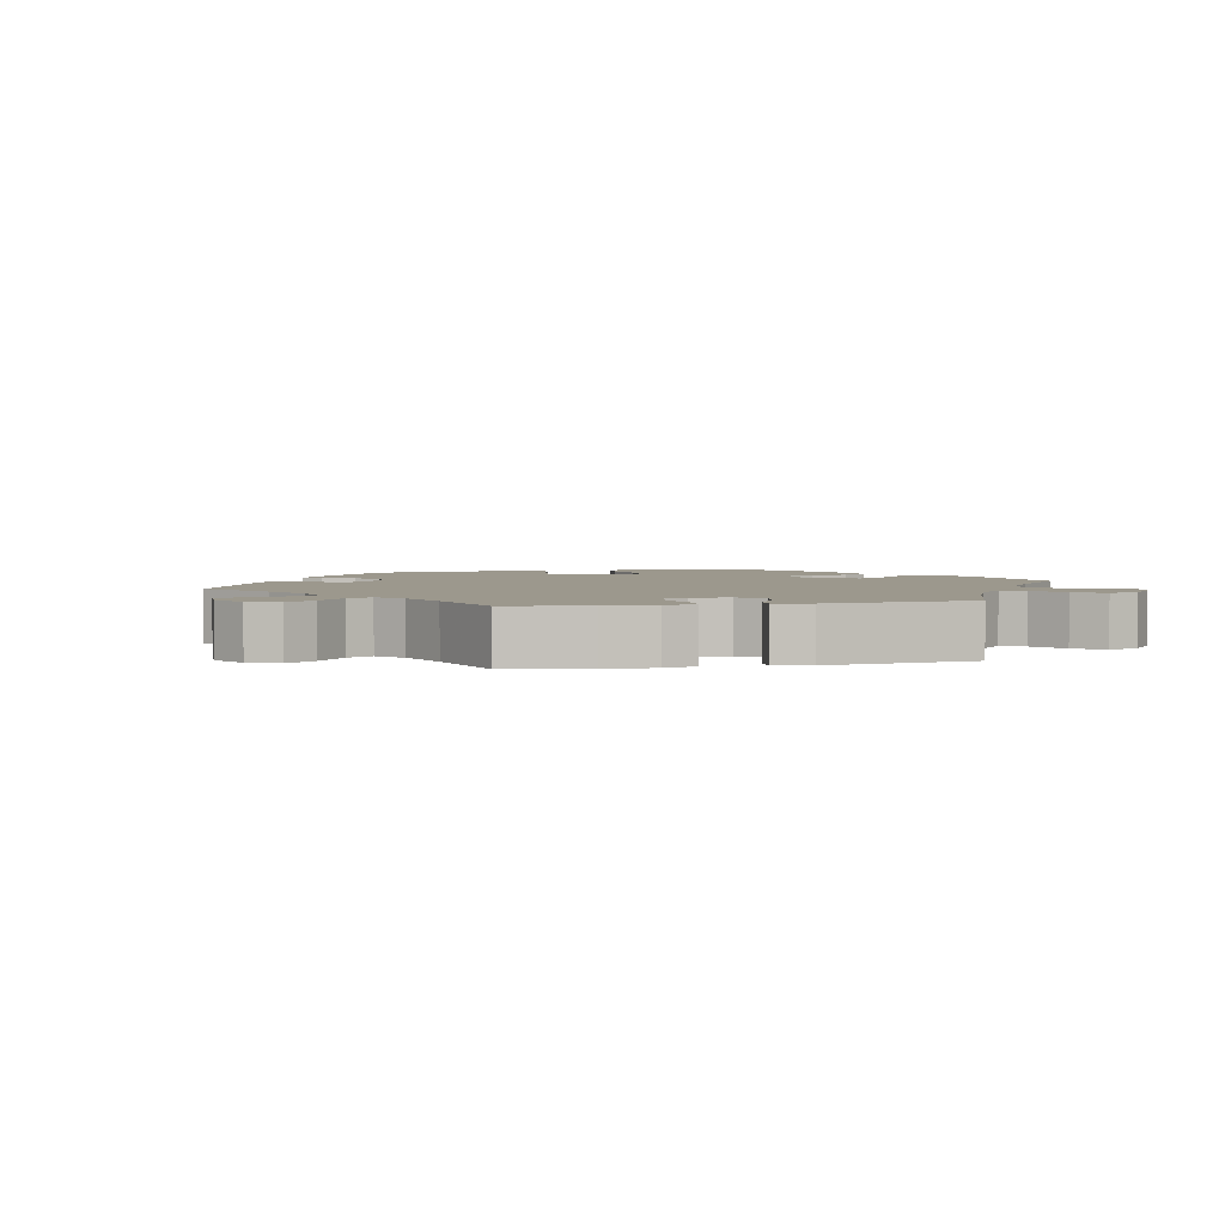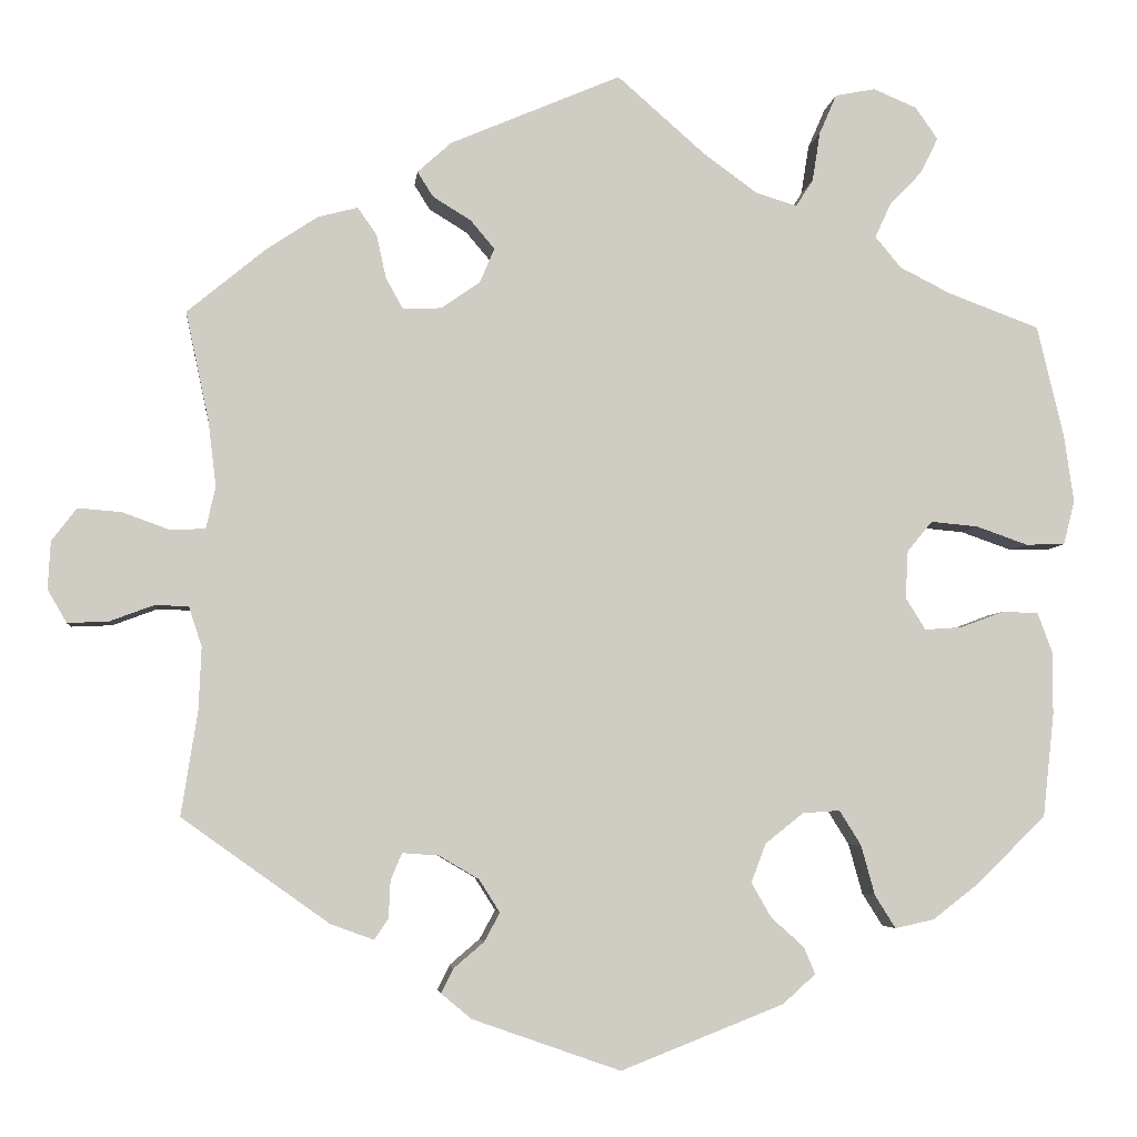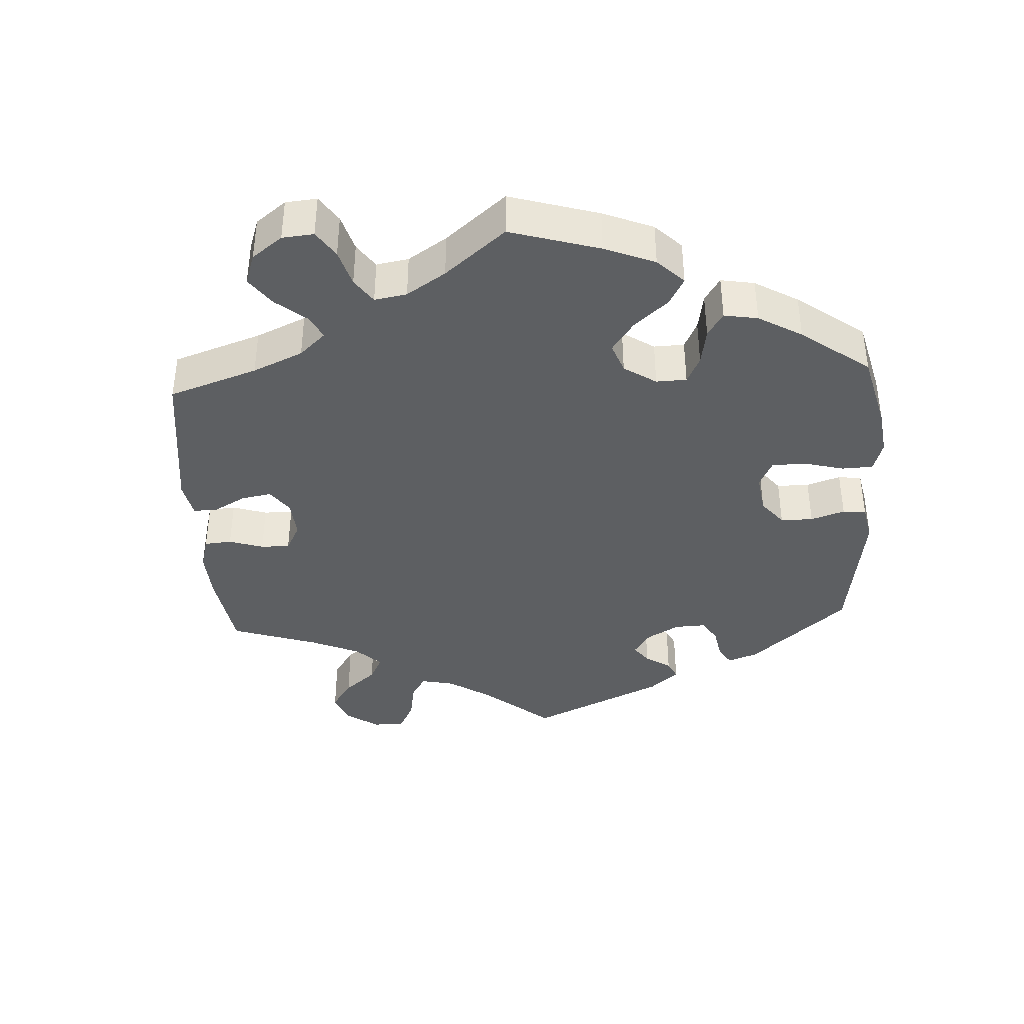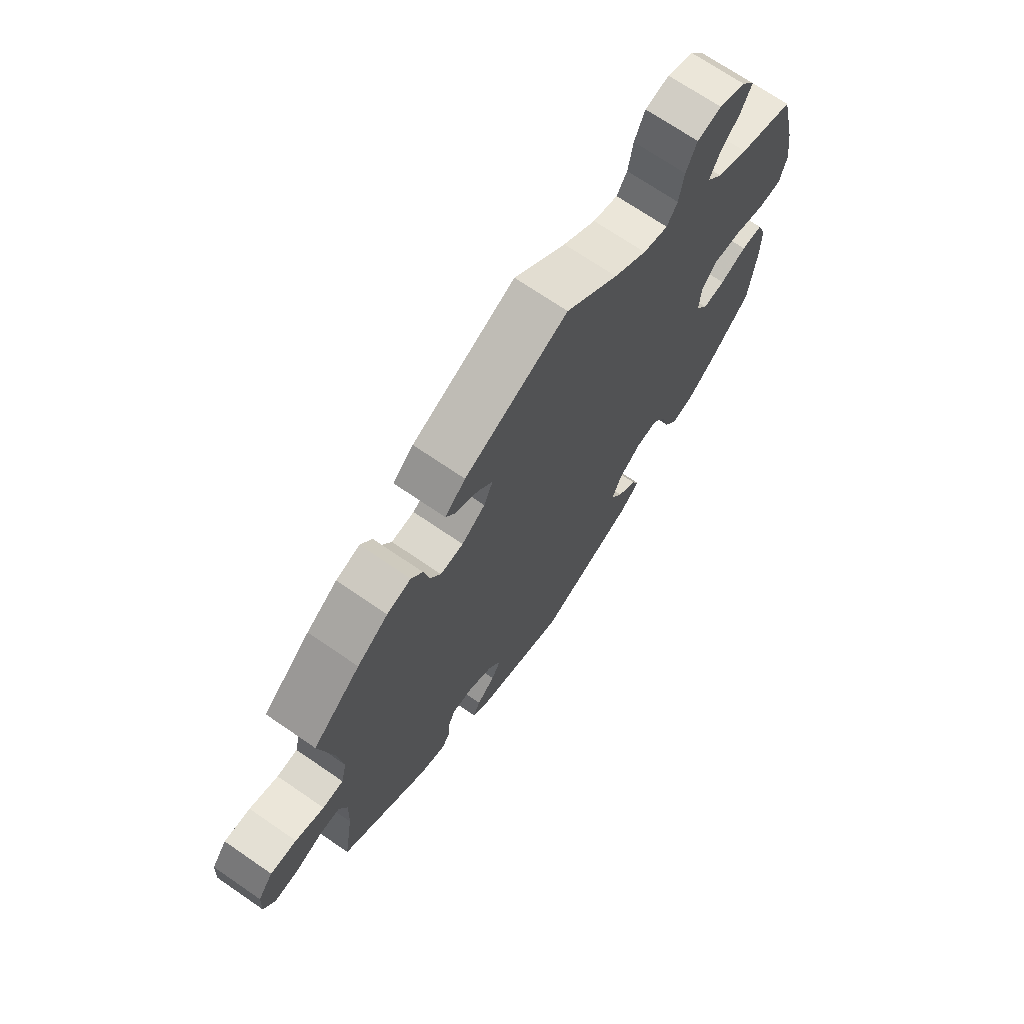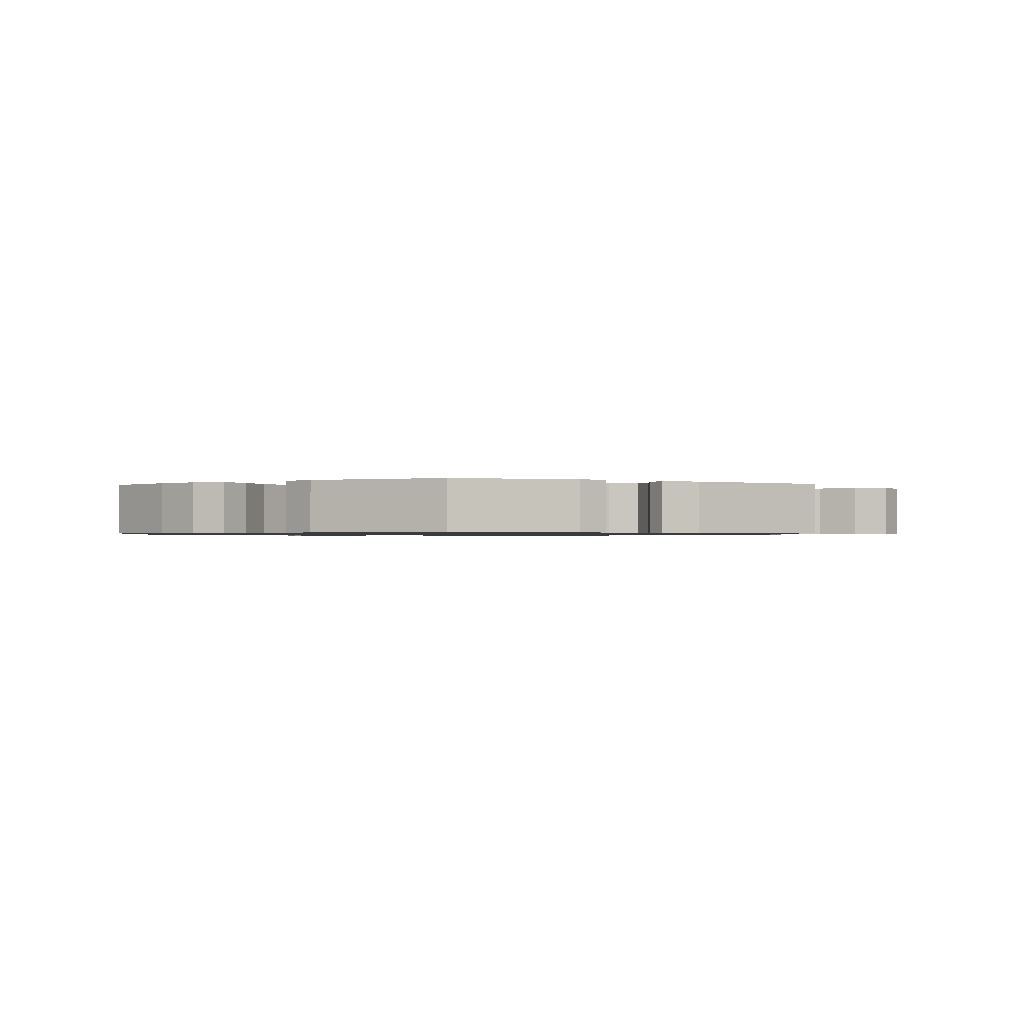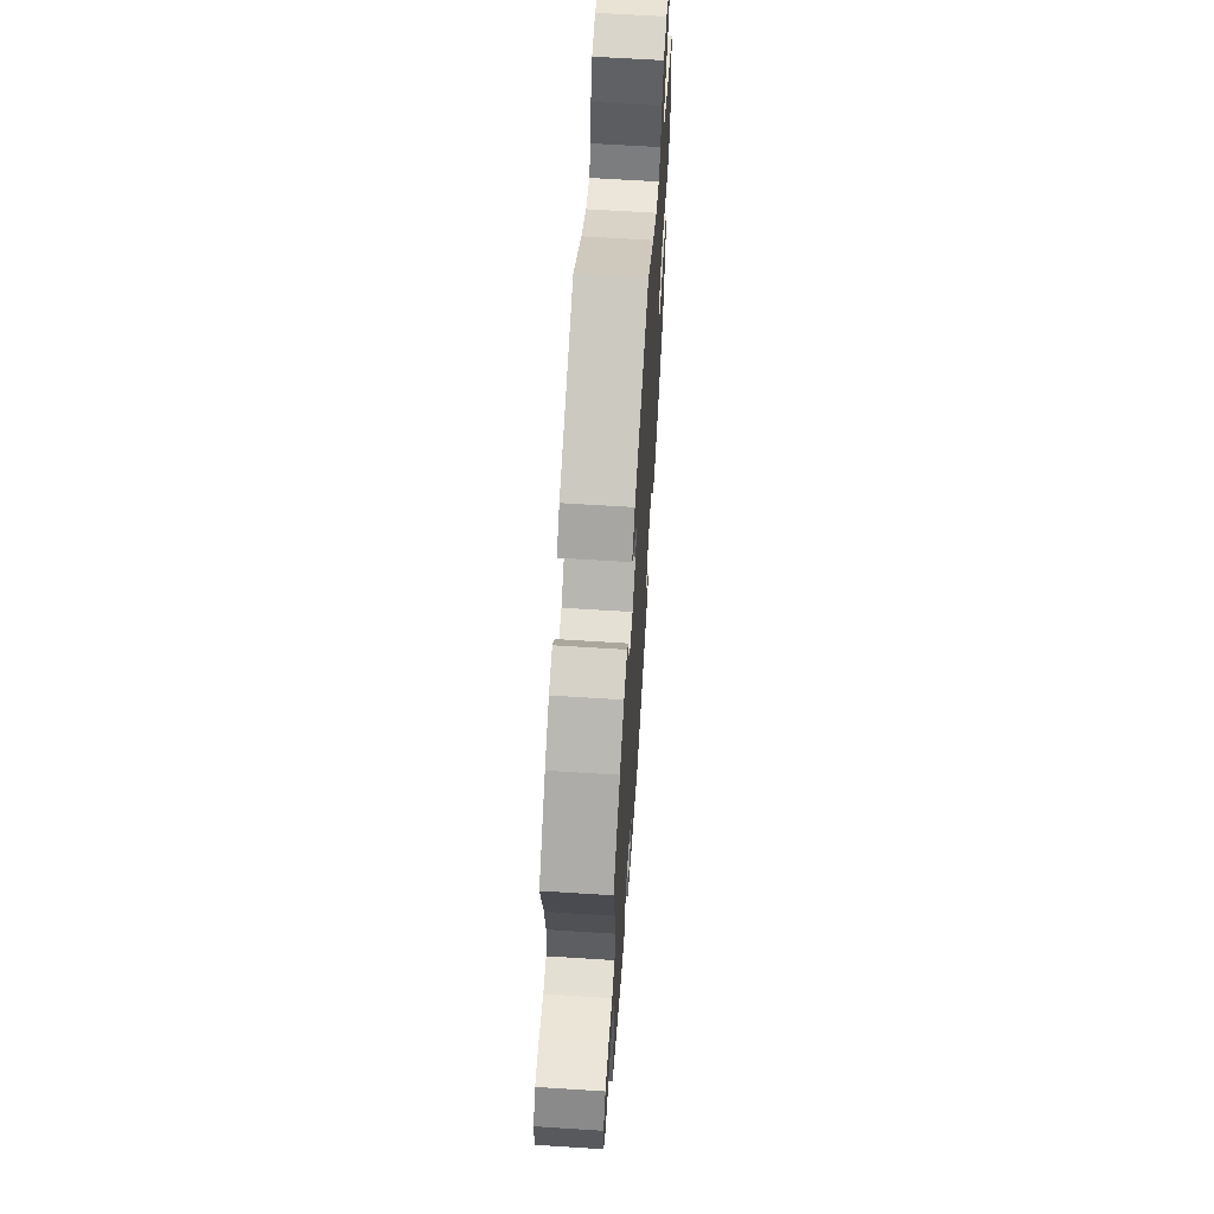
<metadata>
{"format":"obj","ext":"obj","renderer":"f3d","projection":"perspective","resolution":1024,"background":"white","views":[{"elev":3.1,"azim":-42.5,"up":"+Y"},{"elev":-4.8,"azim":-6.1,"up":"+Z"},{"elev":-39.6,"azim":63.3,"up":"+Y"},{"elev":70.5,"azim":-55.5,"up":"+Z"},{"elev":-0.9,"azim":-177.2,"up":"+Y"},{"elev":63.5,"azim":-86.3,"up":"+Z"}]}
</metadata>
<code>
v -0.17 0.07 -0.518
v -0.205 0.07 -0.489
v -0.191 0.07 -0.461
v -0.156 0.07 -0.431
v -0.138 0.07 -0.398
v -0.162 0.07 -0.36
v -0.208 0.07 -0.333
v -0.25 0.07 -0.33
v -0.263 0.07 -0.361
v -0.265 0.07 -0.404
v -0.281 0.07 -0.428
v -0.331 0.07 -0.41
v -0.501 0.07 -0.289
v -0.482 0.07 -0.168
v -0.479 0.07 -0.096
v -0.494 0.07 -0.05
v -0.533 0.07 -0.049
v -0.584 0.07 -0.068
v -0.631 0.07 -0.07
v -0.653 0.07 -0.032
v -0.65 0.07 0.023
v -0.621 0.07 0.061
v -0.571 0.07 0.057
v -0.516 0.07 0.037
v -0.476 0.07 0.039
v -0.465 0.07 0.087
v -0.474 0.07 0.162
v -0.501 0.07 0.289
v -0.41 0.07 0.364
v -0.351 0.07 0.403
v -0.305 0.07 0.415
v -0.283 0.07 0.383
v -0.272 0.07 0.333
v -0.252 0.07 0.297
v -0.208 0.07 0.299
v -0.163 0.07 0.33
v -0.146 0.07 0.37
v -0.174 0.07 0.403
v -0.218 0.07 0.43
v -0.236 0.07 0.459
v -0.197 0.07 0.494
v 0 0.07 0.578
v 0.1 0.07 0.49
v 0.163 0.07 0.444
v 0.211 0.07 0.429
v 0.231 0.07 0.46
v 0.24 0.07 0.517
v 0.26 0.07 0.563
v 0.306 0.07 0.572
v 0.356 0.07 0.551
v 0.382 0.07 0.514
v 0.362 0.07 0.473
v 0.324 0.07 0.433
v 0.306 0.07 0.394
v 0.336 0.07 0.358
v 0.395 0.07 0.328
v 0.5 0.07 0.289
v 0.531 0.07 0.159
v 0.542 0.07 0.082
v 0.529 0.07 0.031
v 0.484 0.07 0.03
v 0.424 0.07 0.051
v 0.37 0.07 0.056
v 0.341 0.07 0.021
v 0.338 0.07 -0.034
v 0.361 0.07 -0.071
v 0.404 0.07 -0.068
v 0.455 0.07 -0.049
v 0.496 0.07 -0.051
v 0.513 0.07 -0.097
v 0.513 0.07 -0.169
v 0.5 0.07 -0.289
v 0.419 0.07 -0.368
v 0.367 0.07 -0.408
v 0.322 0.07 -0.418
v 0.298 0.07 -0.38
v 0.282 0.07 -0.322
v 0.257 0.07 -0.282
v 0.214 0.07 -0.285
v 0.17 0.07 -0.32
v 0.153 0.07 -0.365
v 0.176 0.07 -0.405
v 0.214 0.07 -0.439
v 0.227 0.07 -0.47
v 0.189 0.07 -0.504
v 0.001 0.07 -0.578
v -0.17 0 -0.518
v -0.205 0 -0.489
v -0.191 0 -0.461
v -0.156 0 -0.431
v -0.138 0 -0.398
v -0.162 0 -0.36
v -0.208 0 -0.333
v -0.25 0 -0.33
v -0.263 0 -0.361
v -0.265 0 -0.404
v -0.281 0 -0.428
v -0.331 0 -0.41
v -0.501 0 -0.289
v -0.482 0 -0.168
v -0.479 0 -0.096
v -0.494 0 -0.05
v -0.533 0 -0.049
v -0.584 0 -0.068
v -0.631 0 -0.07
v -0.653 0 -0.032
v -0.65 0 0.023
v -0.621 0 0.061
v -0.571 0 0.057
v -0.516 0 0.037
v -0.476 0 0.039
v -0.465 0 0.087
v -0.474 0 0.162
v -0.501 0 0.289
v -0.41 0 0.364
v -0.351 0 0.403
v -0.305 0 0.415
v -0.283 0 0.383
v -0.272 0 0.333
v -0.252 0 0.297
v -0.208 0 0.299
v -0.163 0 0.33
v -0.146 0 0.37
v -0.174 0 0.403
v -0.218 0 0.43
v -0.236 0 0.459
v -0.197 0 0.494
v 0 0 0.578
v 0.1 0 0.49
v 0.163 0 0.444
v 0.211 0 0.429
v 0.231 0 0.46
v 0.24 0 0.517
v 0.26 0 0.563
v 0.306 0 0.572
v 0.356 0 0.551
v 0.382 0 0.514
v 0.362 0 0.473
v 0.324 0 0.433
v 0.306 0 0.394
v 0.336 0 0.358
v 0.395 0 0.328
v 0.5 0 0.289
v 0.531 0 0.159
v 0.542 0 0.082
v 0.529 0 0.031
v 0.484 0 0.03
v 0.424 0 0.051
v 0.37 0 0.056
v 0.341 0 0.021
v 0.338 0 -0.034
v 0.361 0 -0.071
v 0.404 0 -0.068
v 0.455 0 -0.049
v 0.496 0 -0.051
v 0.513 0 -0.097
v 0.513 0 -0.169
v 0.5 0 -0.289
v 0.419 0 -0.368
v 0.367 0 -0.408
v 0.322 0 -0.418
v 0.298 0 -0.38
v 0.282 0 -0.322
v 0.257 0 -0.282
v 0.214 0 -0.285
v 0.17 0 -0.32
v 0.153 0 -0.365
v 0.176 0 -0.405
v 0.214 0 -0.439
v 0.227 0 -0.47
v 0.189 0 -0.504
v 0.001 0 -0.578
f 82 83 84 85
f 81 82 85 86
f 80 81 86 1
f 74 75 76 77
f 74 77 78
f 73 74 78
f 72 73 78
f 71 72 78
f 70 71 78 79
f 67 68 69 70
f 66 67 70 79
f 59 60 61 62
f 59 62 63
f 56 57 58 59
f 55 56 59 63
f 54 55 63 64
f 50 51 52 53
f 50 53 54
f 49 50 54
f 46 47 48 49
f 45 46 49 54
f 44 45 54 64
f 40 41 42 43
f 38 39 40 43
f 37 38 43 44
f 36 37 44 64
f 30 31 32 33
f 30 33 34
f 27 28 29 30
f 26 27 30 34
f 25 26 34 35
f 21 22 23 24
f 21 24 25
f 20 21 25
f 17 18 19 20
f 16 17 20 25
f 15 16 25 35
f 11 12 13 14
f 9 10 11 14
f 8 9 14 15
f 7 8 15 35
f 1 2 3 4
f 1 4 5
f 80 1 5
f 65 66 79 80
f 65 80 5 6
f 35 36 64 65
f 6 7 35 65
f 171 170 169 168
f 172 171 168 167
f 87 172 167 166
f 163 162 161 160
f 164 163 160
f 164 160 159
f 164 159 158
f 164 158 157
f 165 164 157 156
f 156 155 154 153
f 165 156 153 152
f 148 147 146 145
f 149 148 145
f 145 144 143 142
f 149 145 142 141
f 150 149 141 140
f 139 138 137 136
f 140 139 136
f 140 136 135
f 135 134 133 132
f 140 135 132 131
f 150 140 131 130
f 129 128 127 126
f 129 126 125 124
f 130 129 124 123
f 150 130 123 122
f 119 118 117 116
f 120 119 116
f 116 115 114 113
f 120 116 113 112
f 121 120 112 111
f 110 109 108 107
f 111 110 107
f 111 107 106
f 106 105 104 103
f 111 106 103 102
f 121 111 102 101
f 100 99 98 97
f 100 97 96 95
f 101 100 95 94
f 121 101 94 93
f 90 89 88 87
f 91 90 87
f 91 87 166
f 166 165 152 151
f 92 91 166 151
f 151 150 122 121
f 151 121 93 92
f 1 87 88 2
f 2 88 89 3
f 3 89 90 4
f 4 90 91 5
f 5 91 92 6
f 6 92 93 7
f 7 93 94 8
f 8 94 95 9
f 9 95 96 10
f 10 96 97 11
f 11 97 98 12
f 12 98 99 13
f 13 99 100 14
f 14 100 101 15
f 15 101 102 16
f 16 102 103 17
f 17 103 104 18
f 18 104 105 19
f 19 105 106 20
f 20 106 107 21
f 21 107 108 22
f 22 108 109 23
f 23 109 110 24
f 24 110 111 25
f 25 111 112 26
f 26 112 113 27
f 27 113 114 28
f 28 114 115 29
f 29 115 116 30
f 30 116 117 31
f 31 117 118 32
f 32 118 119 33
f 33 119 120 34
f 34 120 121 35
f 35 121 122 36
f 36 122 123 37
f 37 123 124 38
f 38 124 125 39
f 39 125 126 40
f 40 126 127 41
f 41 127 128 42
f 42 128 129 43
f 43 129 130 44
f 44 130 131 45
f 45 131 132 46
f 46 132 133 47
f 47 133 134 48
f 48 134 135 49
f 49 135 136 50
f 50 136 137 51
f 51 137 138 52
f 52 138 139 53
f 53 139 140 54
f 54 140 141 55
f 55 141 142 56
f 56 142 143 57
f 57 143 144 58
f 58 144 145 59
f 59 145 146 60
f 60 146 147 61
f 61 147 148 62
f 62 148 149 63
f 63 149 150 64
f 64 150 151 65
f 65 151 152 66
f 66 152 153 67
f 67 153 154 68
f 68 154 155 69
f 69 155 156 70
f 70 156 157 71
f 71 157 158 72
f 72 158 159 73
f 73 159 160 74
f 74 160 161 75
f 75 161 162 76
f 76 162 163 77
f 77 163 164 78
f 78 164 165 79
f 79 165 166 80
f 80 166 167 81
f 81 167 168 82
f 82 168 169 83
f 83 169 170 84
f 84 170 171 85
f 85 171 172 86
f 86 172 87 1

</code>
